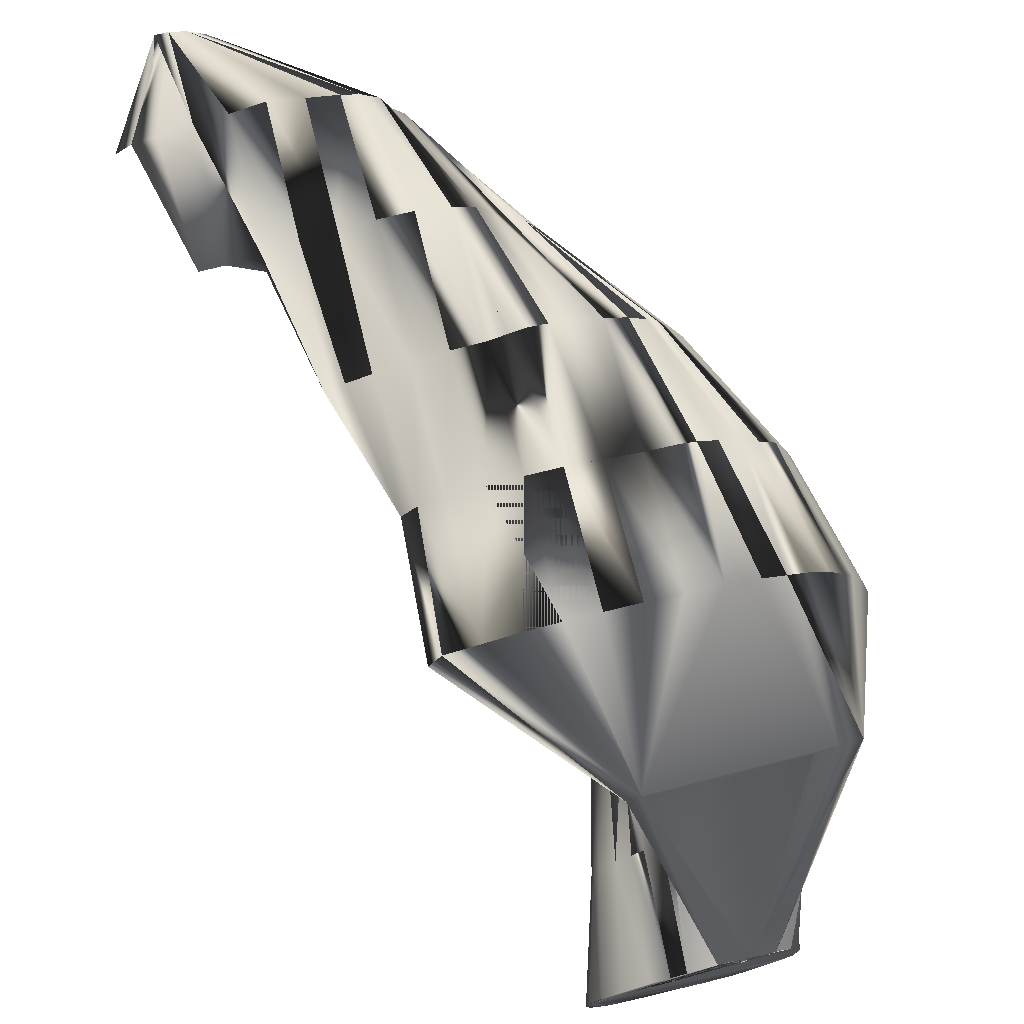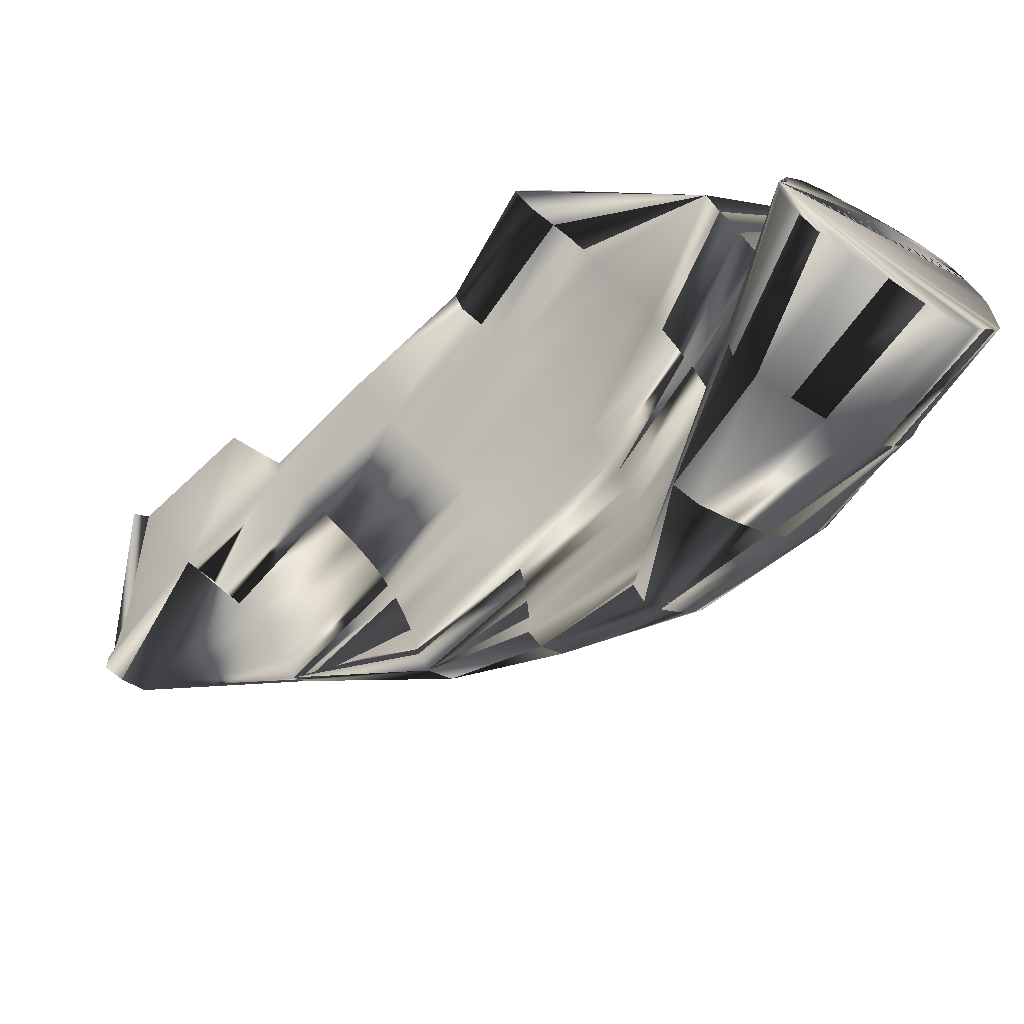
<metadata>
{"format":"obj","ext":"obj","renderer":"f3d","projection":"perspective","resolution":1024,"background":"white","views":[{"elev":75.0,"azim":166.2,"up":"+Y"},{"elev":-67.1,"azim":147.7,"up":"+Y"}]}
</metadata>
<code>
v 494.7 544.4 4.935
v 508.9 544.4 -45.07
v 505 550.6 -45.07
v 510 532.5 -45.07
v 495 532.5 4.935
v 507.5 522.5 -45.07
v 446.9 517.5 4.935
v 438.8 511.2 -45.07
v 446.9 503.5 -45.07
v 460 501.6 -45.07
v 460 515 4.935
v 430.3 573.1 -45.07
v 426.7 566.2 -45.07
v 411.6 584.4 4.935
v 410 597.5 4.935
v 436.9 581.7 -45.07
v 430.3 573.1 -45.07
v 430.3 573.1 -45.07
v 436.9 581.7 -45.07
v 410 610.6 4.935
v 425 558.1 -45.07
v 418.6 558.1 4.935
v 427.2 536.9 4.935
v 425 545.6 -45.07
v 425.4 533.1 -45.07
v 428.8 526.2 -45.07
v 431.4 530 4.935
v 423.8 545.6 4.935
v 437.5 523.2 4.935
v 433.9 519.4 -45.07
v 409.1 714.4 4.935
v 446.9 585 -45.07
v 436.9 581.7 -45.07
v 446.9 585 -45.07
v 446.9 714.1 4.935
v 460 712.4 4.935
v 467.5 667.5 4.935
v 460 583.3 -45.07
v 446.9 585 -45.07
v 463.1 649.4 4.935
v 460 583.3 -45.07
v 446.9 585 -45.07
v 460 623.1 4.935
v 460 583.3 -45.07
v 446.9 585 -45.07
v 465.6 660.6 4.935
v 460 583.3 -45.07
v 446.9 585 -45.07
v 470.4 675.6 4.935
v 460 583.3 -45.07
v 446.9 585 -45.07
v 461.4 610.6 4.935
v 460 583.3 -45.07
v 446.9 585 -45.07
v 483.8 721.2 4.935
v 460 583.3 -45.07
v 446.9 585 -45.07
v 478.8 695 4.935
v 460 583.3 -45.07
v 446.9 585 -45.07
v 473.1 714.6 4.935
v 460.5 636.2 4.935
v 464.3 597.5 4.935
v 460 583.3 -45.07
v 446.9 585 -45.07
v 466.2 590 4.935
v 475.6 688.1 4.935
v 483.4 701.9 4.935
v 473.1 505 -45.07
v 473.1 515 4.935
v 469.2 583.8 4.935
v 471.9 579.8 -45.07
v 460 583.3 -45.07
v 464.3 597.5 4.935
v 460 583.3 -45.07
v 486.2 505 -45.07
v 478.1 576.9 -45.07
v 475.4 571.9 4.935
v 480 565 4.935
v 486.2 574.7 -45.07
v 498.1 508.3 -45.07
v 486.2 515.6 4.935
v 486.1 558.1 4.935
v 496.9 568.1 -45.07
v 504.5 516.2 -45.07
v 494.4 521.9 4.935
v 504.2 558.1 -45.07
v 492.5 550.6 4.935
v 444.4 541.7 54.93
v 450.6 538.1 54.93
v 436.9 548.1 54.93
v 436.9 581.7 -45.07
v 407.3 662.5 4.935
v 405.4 649.4 4.935
v 397.5 662.5 54.93
v 401.2 654.4 54.93
v 409.2 636.2 4.935
v 405 648.1 54.93
v 436.9 581.7 -45.07
v 408.4 728.4 4.935
v 390.8 714.4 54.93
v 393.6 727.5 54.93
v 416.9 726.2 4.935
v 425.6 774.1 54.93
v 413.8 588.1 54.93
v 415.6 597.5 54.93
v 413.8 577.5 4.935
v 415.3 583.4 54.93
v 460.1 662.5 54.93
v 446.9 585 -45.07
v 460 583.3 -45.07
v 464.4 675 54.93
v 394.9 675.6 54.93
v 410.6 675.6 4.935
v 456.9 649.4 54.93
v 415.6 570.6 4.935
v 426.9 561.9 54.93
v 430.8 555.6 54.93
v 455 623.1 54.93
v 446.9 585 -45.07
v 460 583.3 -45.07
v 455 610.6 54.93
v 455.2 636.2 54.93
v 411.2 701.2 4.935
v 389.2 701.2 54.93
v 410 623.1 4.935
v 409.3 636.2 54.93
v 409.4 688.1 4.935
v 436.9 581.7 -45.07
v 392.6 688.1 54.93
v 434.4 718.6 4.935
v 436.9 581.7 -45.07
v 424.4 720 4.935
v 415 607.5 54.93
v 410.9 623.1 54.93
v 413.2 613.8 54.93
v 424.4 720 4.935
v 467.5 681.2 54.93
v 464.3 597.5 4.935
v 464.3 597.5 4.935
v 456.5 597.5 54.93
v 488.4 714.9 4.935
v 538.1 777.9 54.93
v 470.5 688.1 54.93
v 476.4 699.4 54.93
v 421.1 571.2 54.93
v 459.8 584.4 54.93
v 464 571.2 54.93
v 482 542.5 54.93
v 482.7 534.4 54.93
v 473.1 530 54.93
v 460 533.6 54.93
v 470.5 558.1 54.93
v 476.8 548.8 54.93
v 459.4 562.1 104.9
v 463.4 571.2 104.9
v 455 623.1 104.9
v 525 780.7 54.93
v 525 775.5 104.9
v 534.4 774.1 104.9
v 511.9 784.1 54.93
v 511.9 779.1 104.9
v 458.4 649.4 104.9
v 461.2 662.5 104.9
v 464.8 674.4 104.9
v 452.5 563.8 104.9
v 400.8 748.8 54.93
v 397.1 740.6 54.93
v 410 740.6 104.9
v 404.6 755 54.93
v 413.1 748.1 104.9
v 446.2 569.2 104.9
v 405.9 688.1 104.9
v 409.8 675.6 104.9
v 480.4 706.2 54.93
v 476.8 698.8 104.9
v 485.9 714.4 54.93
v 491.9 721.9 54.93
v 487.6 714.4 104.9
v 481.2 705.6 104.9
v 439.2 576.2 104.9
v 497.6 728.8 54.93
v 499.2 727.3 104.9
v 517.5 747.5 54.93
v 525 751.4 54.93
v 520.6 745.3 104.9
v 527.5 749.1 104.9
v 535.6 756.5 54.93
v 536.7 754.7 104.9
v 511.2 742.2 54.93
v 512.5 738.8 104.9
v 455.5 610.6 104.9
v 460 775 104.9
v 460 785 54.93
v 446.9 784.1 54.93
v 483.8 721.2 4.935
v 473.1 785 54.93
v 473.1 777.6 104.9
v 405 701.2 104.9
v 405 714.4 104.9
v 434.4 778.4 54.93
v 434.4 768.1 104.9
v 441.9 772.5 104.9
v 406 727.5 104.9
v 413.2 666.2 104.9
v 415 659.4 104.9
v 415 649.4 104.9
v 410.5 763.8 54.93
v 419.4 754.4 104.9
v 417.8 636.2 104.9
v 418.8 770.9 54.93
v 433.9 584.4 104.9
v 426.2 761.2 104.9
v 457.2 597.5 104.9
v 459.6 584.4 104.9
v 456.1 636.2 104.9
v 467.5 680.6 104.9
v 470.8 688.1 104.9
v 486.2 785 54.93
v 486.2 780 104.9
v 499.4 785 54.93
v 499.4 780 104.9
v 504.4 735.6 54.93
v 506.2 733.8 104.9
v 543 766.2 54.93
v 540.1 766.2 104.9
v 483.8 721.2 4.935
v 474.1 610.1 154.9
v 468.8 603.8 154.9
v 492.5 772.5 154.9
v 499.4 770.2 154.9
v 437 664.4 154.9
v 436.6 740.6 154.9
v 440 748.1 154.9
v 430 701.2 154.9
v 430.1 688.1 154.9
v 430 714.4 154.9
v 430.7 727.5 154.9
v 433 675.6 154.9
v 474.7 636.2 154.9
v 475.1 649.4 154.9
v 444.5 754.4 154.9
v 451.2 760.8 154.9
v 459.5 608 154.9
v 448.1 774.5 104.9
v 460 766.5 154.9
v 472.5 770.6 154.9
v 473.8 623.1 154.9
v 477.6 662.5 154.9
v 481.5 675.6 154.9
v 486.9 688.1 154.9
v 478.8 773.8 154.9
v 485.6 774.6 154.9
v 491.7 696.2 154.9
v 496.4 703.1 154.9
v 502.9 711.2 154.9
v 509.4 717.5 154.9
v 515.6 722.5 154.9
v 511.9 769.4 154.9
v 525 729.1 154.9
v 532.5 733.8 154.9
v 525 765.2 154.9
v 538.1 764 154.9
v 474.5 739.4 204.9
v 480.6 745.6 204.9
v 485.4 753.1 204.9
v 491.2 761.2 204.9
v 538.8 737.2 154.9
v 535 732.2 204.9
v 499.4 766.1 204.9
v 487.8 648.9 204.9
v 477.2 653.1 204.9
v 472.5 662.5 204.9
v 492.5 658.1 204.9
v 465.4 677.5 204.9
v 442.1 657.5 154.9
v 467.9 671.2 204.9
v 494.1 665 204.9
v 496.6 675.6 204.9
v 520 718.8 204.9
v 514.5 712.5 204.9
v 538.1 767.1 204.9
v 547.5 760.8 154.9
v 551.2 764.5 204.9
v 525 770 204.9
v 511.9 769.9 204.9
v 444.9 649.4 154.9
v 446 636.2 154.9
v 465 688.1 204.9
v 504.6 696.2 204.9
v 508.4 703.1 204.9
v 465 701.2 204.9
v 465.2 714.4 204.9
v 469.2 727.5 204.9
v 501.1 688.1 204.9
v 554.8 756.8 154.9
v 516.9 693.1 254.9
v 511.2 701.2 254.9
v 521.8 691.2 254.9
v 526.9 701.2 254.9
v 505 731.9 254.9
v 531.2 708.8 254.9
v 536.5 715 254.9
v 526.5 725.7 204.9
v 505 735 254.9
v 512.9 752.5 254.9
v 519.4 758.8 254.9
v 526.2 762.1 254.9
v 543.1 721.9 254.9
v 541.2 737 204.9
v 551.2 727.7 254.9
v 538.1 765.8 254.9
v 551.2 770 254.9
v 551.2 742 204.9
v 564.4 745.8 204.9
v 560.6 733.1 254.9
v 564.4 760.2 204.9
v 564.4 766.8 254.9
v 576.9 765 254.9
v 576.9 760 204.9
v 586.2 760 204.9
v 510 714.4 254.9
v 566.1 726.8 304.9
v 566.4 716.4 304.9
v 508.9 725 254.9
v 509.2 741.2 254.9
v 572.5 732.5 304.9
v 578.8 735 304.9
v 566.9 736 254.9
v 576.9 715 304.9
v 576.9 739.1 254.9
v 590 761.5 254.9
v 598.8 760 254.9
v 584.8 717.5 304.9
v 583.8 735 304.9
v 605 755 254.9
v 508.9 544.4 -45.07
v 508.9 544.4 -45.07
v 508.9 544.4 -45.07
v 508.9 544.4 -45.07
v 508.9 544.4 -45.07
v 585 727.5 304.9
v 465.5 654.1 -21.82
v 462.8 683.2 -5.04
v 461.4 610.6 4.935
v 461.4 610.6 4.935
v 461.4 610.6 4.935
v 466.2 590 4.935
v 466.2 590 4.935
v 459.8 584.4 54.93
v 459.8 584.4 54.93
v 459.8 584.4 54.93
v 459.8 584.4 54.93
v 459.8 584.4 54.93
g mmGroup0
f 1 2 3
f 4 5 6
f 7 8 9
f 9 10 11
f 12 13 14
f 15 16 17
f 18 19 20
f 13 21 22
f 23 24 25
f 25 26 27
f 28 21 24
f 29 30 26
f 27 30 26
f 30 8 29
f 30 8 7
f 31 32 33
f 34 35 36
f 37 38 39
f 40 41 42
f 43 44 45
f 46 47 48
f 49 50 51
f 52 53 54
f 55 56 57
f 58 59 60
f 61 56 57
f 62 44 45
f 63 64 65
f 65 64 66
f 67 50 51
f 68 59 60
f 10 69 11
f 70 69 10
f 71 72 73
f 74 72 75
f 348 72 75
f 69 76 70
f 72 77 78
f 79 80 77
f 76 81 82
f 83 84 80
f 81 85 82
f 86 85 81
f 87 88 3
f 85 6 86
f 26 27 29
f 30 27 29
f 89 27 29
f 90 27 29
f 30 7 29
f 8 7 29
f 29 7 90
f 23 28 24
f 91 28 23
f 25 27 23
f 91 27 23
f 23 27 89
f 92 93 94
f 95 93 94
f 96 93 94
f 92 97 94
f 98 97 94
f 99 31 100
f 32 31 100
f 101 31 100
f 102 31 100
f 32 100 103
f 104 103 100
f 17 15 14
f 14 15 105
f 14 15 106
f 12 107 14
f 13 107 14
f 14 107 108
f 37 46 109
f 110 46 37
f 111 46 37
f 39 49 37
f 38 49 37
f 112 49 37
f 113 114 93
f 92 114 93
f 95 114 93
f 109 46 40
f 48 46 40
f 47 46 40
f 115 46 40
f 42 62 40
f 41 62 40
f 115 62 40
f 22 116 13
f 117 116 22
f 21 28 22
f 22 28 118
f 119 345 43
f 120 346 43
f 121 347 43
f 122 345 43
f 45 62 43
f 44 62 43
f 43 62 123
f 33 124 31
f 125 124 31
f 19 126 97
f 127 126 97
f 113 114 128
f 129 114 128
f 130 114 128
f 33 124 128
f 128 124 130
f 34 131 35
f 132 133 131
f 15 20 16
f 15 20 134
f 19 126 20
f 135 126 20
f 136 126 20
f 32 103 137
f 51 67 49
f 50 67 49
f 138 67 49
f 54 139 52
f 53 140 52
f 52 139 141
f 56 55 142
f 143 142 55
f 57 61 55
f 50 67 58
f 58 67 144
f 58 68 60
f 59 68 58
f 145 68 58
f 12 116 107
f 13 116 107
f 146 116 107
f 108 116 107
f 73 349 71
f 350 349 71
f 72 78 71
f 71 78 148
f 1 88 149
f 3 88 1
f 1 5 149
f 150 5 1
f 56 68 142
f 82 70 76
f 151 70 82
f 150 70 82
f 82 86 81
f 85 86 82
f 82 86 151
f 150 86 82
f 9 11 7
f 7 11 152
f 131 34 132
f 11 70 10
f 69 70 11
f 11 70 151
f 65 66 63
f 64 66 63
f 74 348 72
f 141 349 63
f 63 66 147
f 78 79 153
f 78 79 77
f 154 83 79
f 79 83 80
f 154 88 83
f 86 6 5
f 150 5 86
f 88 154 149
f 155 154 149
f 156 154 149
f 149 150 1
f 5 150 149
f 155 150 149
f 156 150 149
f 119 122 43
f 119 122 345
f 157 122 119
f 43 123 119
f 119 123 157
f 55 158 143
f 142 143 158
f 159 143 158
f 158 143 160
f 55 161 158
f 142 161 158
f 162 161 158
f 40 115 109
f 46 115 109
f 163 115 109
f 109 112 37
f 109 112 164
f 109 112 165
f 153 154 79
f 83 154 153
f 155 154 153
f 156 154 153
f 153 148 78
f 166 148 153
f 155 148 153
f 156 148 153
f 100 167 168
f 169 168 167
f 100 170 167
f 167 170 171
f 23 89 91
f 91 89 27
f 91 89 166
f 91 118 28
f 172 118 91
f 128 130 113
f 114 130 113
f 113 130 173
f 93 95 113
f 114 95 113
f 174 95 113
f 29 90 89
f 27 90 89
f 166 90 89
f 89 90 155
f 58 144 145
f 145 68 175
f 176 145 175
f 177 178 179
f 180 175 177
f 118 117 22
f 181 117 118
f 172 117 118
f 142 182 178
f 178 182 183
f 142 184 185
f 186 184 185
f 187 184 185
f 142 188 185
f 189 188 185
f 142 190 184
f 191 190 184
f 345 141 122
f 192 141 122
f 193 194 195
f 196 194 197
f 194 198 197
f 31 101 125
f 125 101 199
f 200 101 125
f 125 130 124
f 199 130 125
f 103 104 201
f 202 104 201
f 103 201 195
f 201 203 195
f 100 102 101
f 31 102 101
f 101 102 200
f 100 168 102
f 102 168 204
f 94 96 95
f 93 96 95
f 95 96 205
f 95 96 206
f 96 98 94
f 207 98 96
f 206 98 96
f 98 127 97
f 207 127 98
f 100 208 170
f 209 208 170
f 127 135 126
f 210 135 127
f 100 211 208
f 20 136 135
f 126 136 135
f 136 134 20
f 14 108 105
f 14 106 105
f 15 106 105
f 107 108 146
f 116 108 146
f 212 108 146
f 116 117 146
f 146 117 181
f 15 134 106
f 100 104 211
f 213 104 211
f 7 152 90
f 166 152 90
f 155 152 90
f 11 151 152
f 166 151 152
f 155 151 152
f 141 351 214
f 139 352 141
f 141 350 349
f 215 353 141
f 62 115 123
f 123 115 216
f 71 148 350
f 354 148 172
f 350 148 156
f 112 138 49
f 165 138 112
f 217 138 112
f 82 150 151
f 70 150 151
f 86 150 151
f 155 150 151
f 138 144 67
f 138 144 218
f 196 197 219
f 197 219 220
f 196 219 221
f 222 221 219
f 220 221 219
f 142 223 182
f 182 223 224
f 55 221 161
f 221 161 222
f 162 161 221
f 142 190 223
f 224 190 223
f 223 190 191
f 142 225 143
f 143 225 160
f 226 225 143
f 227 225 188
f 142 225 188
f 226 225 188
f 141 192 214
f 228 214 192
f 214 215 141
f 351 215 214
f 229 215 214
f 230 220 222
f 219 220 222
f 221 220 222
f 222 162 231
f 222 162 221
f 161 162 222
f 207 210 127
f 232 206 207
f 96 206 207
f 98 206 207
f 171 169 167
f 233 169 171
f 171 209 170
f 233 209 171
f 171 209 234
f 130 199 173
f 173 199 235
f 173 174 113
f 236 174 173
f 199 200 125
f 101 200 199
f 235 200 199
f 237 200 199
f 102 204 200
f 200 204 237
f 168 169 204
f 204 169 238
f 174 205 95
f 239 205 174
f 163 216 115
f 240 216 163
f 109 164 163
f 163 164 241
f 232 206 205
f 95 206 205
f 96 206 205
f 239 206 205
f 209 213 233
f 234 213 209
f 213 202 104
f 234 202 213
f 242 202 213
f 243 203 202
f 201 203 202
f 242 203 202
f 146 181 212
f 212 181 244
f 118 172 181
f 117 172 181
f 229 172 181
f 244 172 181
f 91 166 172
f 148 166 172
f 229 166 172
f 244 166 172
f 203 245 243
f 203 245 201
f 195 203 245
f 245 193 246
f 195 245 193
f 153 155 166
f 89 155 166
f 90 155 166
f 152 155 166
f 148 155 166
f 166 155 151
f 229 155 166
f 244 155 166
f 153 156 166
f 148 156 166
f 229 156 166
f 244 156 166
f 149 156 155
f 153 156 155
f 154 156 155
f 148 156 155
f 229 156 155
f 150 156 155
f 244 156 155
f 194 193 198
f 193 198 247
f 122 157 192
f 123 216 157
f 157 216 248
f 350 156 215
f 229 156 215
f 244 156 215
f 109 165 164
f 112 165 164
f 164 165 249
f 250 217 165
f 165 217 112
f 165 138 217
f 249 165 217
f 217 218 250
f 138 218 217
f 218 176 251
f 198 220 252
f 253 220 198
f 197 220 198
f 176 175 180
f 176 180 254
f 177 179 180
f 180 179 255
f 178 183 179
f 179 183 256
f 183 224 257
f 182 224 183
f 224 191 258
f 223 191 224
f 224 191 190
f 158 159 162
f 162 159 259
f 184 186 191
f 191 186 260
f 185 187 186
f 184 187 186
f 186 187 261
f 158 160 159
f 159 160 262
f 159 160 143
f 187 189 185
f 189 226 188
f 160 226 263
f 160 226 143
f 225 226 160
f 245 246 243
f 264 246 243
f 265 246 243
f 202 242 243
f 203 242 243
f 264 242 243
f 252 253 198
f 220 253 252
f 266 253 252
f 267 253 252
f 252 247 198
f 265 247 252
f 266 247 252
f 267 247 252
f 268 261 187
f 269 261 268
f 220 230 253
f 266 230 253
f 267 230 253
f 270 230 253
f 241 240 163
f 271 240 241
f 272 240 241
f 164 249 241
f 271 249 241
f 273 249 241
f 272 249 241
f 274 249 241
f 222 231 230
f 267 231 230
f 270 231 230
f 275 239 232
f 205 239 232
f 206 239 232
f 275 276 232
f 207 276 232
f 232 276 277
f 193 247 246
f 264 247 246
f 265 247 246
f 246 247 266
f 278 249 250
f 165 249 250
f 217 250 249
f 218 251 250
f 250 251 279
f 280 257 258
f 224 258 257
f 257 256 183
f 281 256 257
f 263 262 160
f 282 262 263
f 226 283 263
f 284 283 263
f 262 259 159
f 285 259 262
f 162 259 231
f 270 259 231
f 286 259 231
f 287 276 277
f 287 210 288
f 273 288 287
f 191 260 258
f 239 236 275
f 174 236 239
f 239 236 289
f 255 254 180
f 290 254 255
f 255 256 291
f 179 256 255
f 172 244 229
f 166 244 229
f 155 244 229
f 215 244 229
f 156 244 229
f 271 244 229
f 272 244 229
f 229 214 228
f 271 228 229
f 173 235 236
f 236 235 289
f 235 292 237
f 235 237 199
f 235 237 200
f 204 238 237
f 237 293 238
f 271 228 248
f 216 240 248
f 271 240 248
f 169 233 238
f 238 233 294
f 171 234 233
f 209 234 233
f 213 234 233
f 294 234 233
f 233 234 264
f 234 242 213
f 234 242 202
f 294 242 234
f 264 242 234
f 176 254 251
f 251 254 295
f 186 261 260
f 269 260 261
f 226 296 283
f 283 296 284
f 297 277 275
f 298 277 275
f 232 277 275
f 275 277 276
f 298 289 275
f 239 289 275
f 236 289 275
f 292 289 298
f 292 235 289
f 237 292 293
f 297 273 277
f 298 273 277
f 277 273 287
f 249 273 277
f 297 274 278
f 299 274 278
f 278 274 249
f 278 279 297
f 250 279 278
f 297 290 291
f 298 290 291
f 299 290 291
f 291 290 255
f 300 281 291
f 256 281 291
f 301 294 293
f 294 238 293
f 301 264 294
f 233 264 294
f 234 264 294
f 294 264 242
f 280 281 302
f 257 280 281
f 303 304 280
f 297 272 271
f 299 272 271
f 241 272 271
f 229 272 271
f 244 272 271
f 240 272 271
f 249 272 271
f 297 274 271
f 299 274 271
f 271 274 241
f 249 274 271
f 297 272 273
f 241 272 273
f 288 272 273
f 249 272 273
f 264 265 243
f 305 265 264
f 301 265 264
f 246 265 264
f 264 265 247
f 252 266 265
f 265 266 305
f 246 266 265
f 247 266 265
f 252 267 266
f 253 267 266
f 266 267 230
f 247 267 266
f 267 270 253
f 267 270 306
f 230 270 267
f 267 270 231
f 307 286 270
f 306 286 270
f 270 286 231
f 270 286 259
f 297 295 279
f 279 295 298
f 251 295 279
f 297 290 295
f 298 290 295
f 254 290 295
f 308 285 286
f 307 285 286
f 259 285 286
f 285 282 308
f 262 282 285
f 309 269 304
f 304 260 269
f 268 310 269
f 309 310 269
f 311 310 269
f 282 284 312
f 313 284 282
f 282 284 263
f 310 314 311
f 314 315 316
f 284 317 318
f 296 317 284
f 317 319 320
f 319 321 320
f 292 298 322
f 323 322 298
f 324 325 322
f 326 305 266
f 324 305 326
f 323 305 326
f 324 301 326
f 323 301 326
f 326 306 323
f 275 298 297
f 277 298 297
f 291 298 297
f 273 298 297
f 279 298 297
f 295 298 297
f 290 298 297
f 324 298 297
f 323 298 297
f 297 299 278
f 291 299 297
f 271 299 297
f 272 299 297
f 274 299 297
f 290 299 297
f 324 299 297
f 323 299 297
f 299 300 291
f 324 300 299
f 323 300 299
f 327 307 308
f 286 307 308
f 285 307 308
f 323 307 308
f 327 312 308
f 282 312 308
f 323 312 308
f 307 306 327
f 270 306 307
f 286 306 307
f 323 306 307
f 264 301 305
f 265 301 305
f 324 301 305
f 323 301 305
f 324 325 301
f 300 302 281
f 324 302 300
f 302 303 280
f 324 303 302
f 303 309 304
f 324 309 303
f 327 313 312
f 312 313 282
f 284 313 312
f 309 311 269
f 309 311 310
f 324 311 309
f 314 316 311
f 327 318 313
f 284 318 313
f 328 318 313
f 315 329 316
f 317 319 318
f 318 319 328
f 315 331 329
f 319 332 321
f 328 332 319
f 328 333 332
f 330 331 334
f 308 323 327
f 307 323 327
f 306 323 327
f 312 323 327
f 327 328 313
f 327 328 318
f 322 323 324
f 326 323 324
f 297 323 324
f 298 323 324
f 299 323 324
f 305 323 324
f 301 323 324
f 300 323 324
f 328 335 319
f 336 328 335
f 4 6 337
f 9 8 338
f 338 10 9
f 339 13 12
f 17 16 339
f 339 21 13
f 25 24 339
f 339 26 25
f 24 21 339
f 338 30 26
f 338 8 30
f 39 38 340
f 338 69 10
f 73 72 341
f 338 76 69
f 72 77 341
f 77 80 341
f 338 81 76
f 80 84 341
f 337 85 81
f 84 87 341
f 87 3 2
f 337 6 85
f 330 323 327
f 327 328 330
f 324 323 330
f 342 334 330
f 342 335 330
f 330 335 328
g mmGroup1
f 157 248 192
f 248 228 192
g mmGroup2
f 144 176 218
f 145 176 144
g mmGroup3
f 175 142 178
f 68 142 175
g mmGroup4
f 87 84 88
f 83 88 84
g mmGroup5
f 2 1 5
f 337 5 4
g mmGroup6
f 293 322 301
f 292 322 293
g mmGroup7
f 209 213 208
f 213 211 208
g mmGroup8
f 258 260 304
f 280 258 304
g mmGroup9
f 210 287 207
f 276 207 287
g mmGroup10
f 332 333 321
g mmGroup11
f 331 333 335
f 328 336 333
f 333 331 321
f 296 268 189
f 268 296 314
f 310 268 314
f 189 268 187
f 314 296 315
f 317 315 296
f 331 315 320
f 342 334 331
f 335 342 331
f 335 333 336
f 320 321 331
f 317 320 315
f 189 226 296
g mmGroup12
f 103 195 196
f 194 196 195
g mmGroup13
f 212 288 244
f 271 288 272
f 136 210 134
f 212 134 210
f 212 106 134
f 212 105 106
f 212 108 105
f 212 210 288
f 271 244 288
f 210 136 135
g mmGroup14
f 266 267 326
f 306 326 267
g mmGroup15
f 103 196 133
f 35 131 196
f 133 196 131
f 36 35 196
g mmGroup16
f 61 55 343
f 36 61 343
f 36 343 34
g mmGroup17
f 55 343 344
f 36 196 55
f 55 344 36
g mmGroup18
f 38 339 340
f 17 339 38
f 16 340 339
f 39 340 16
g mmGroup22
f 330 331 324
f 311 324 331

</code>
